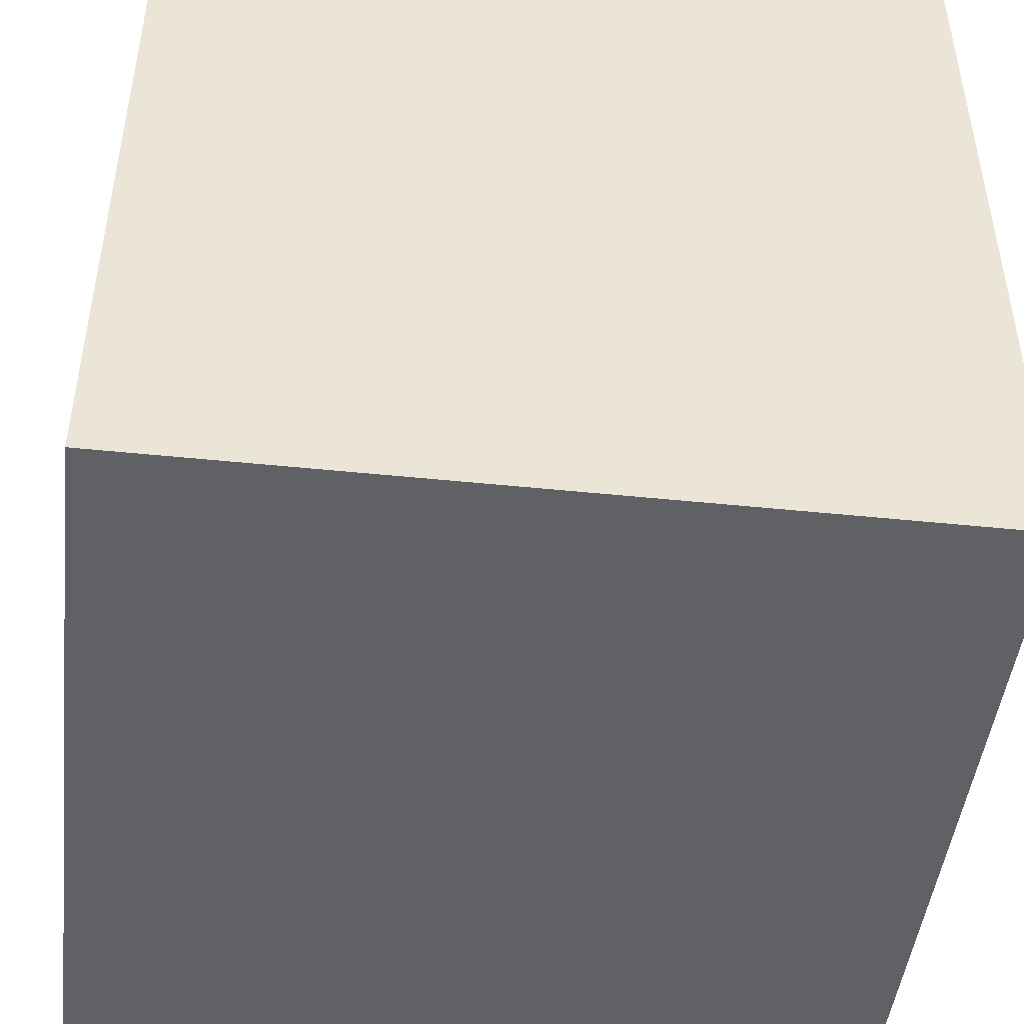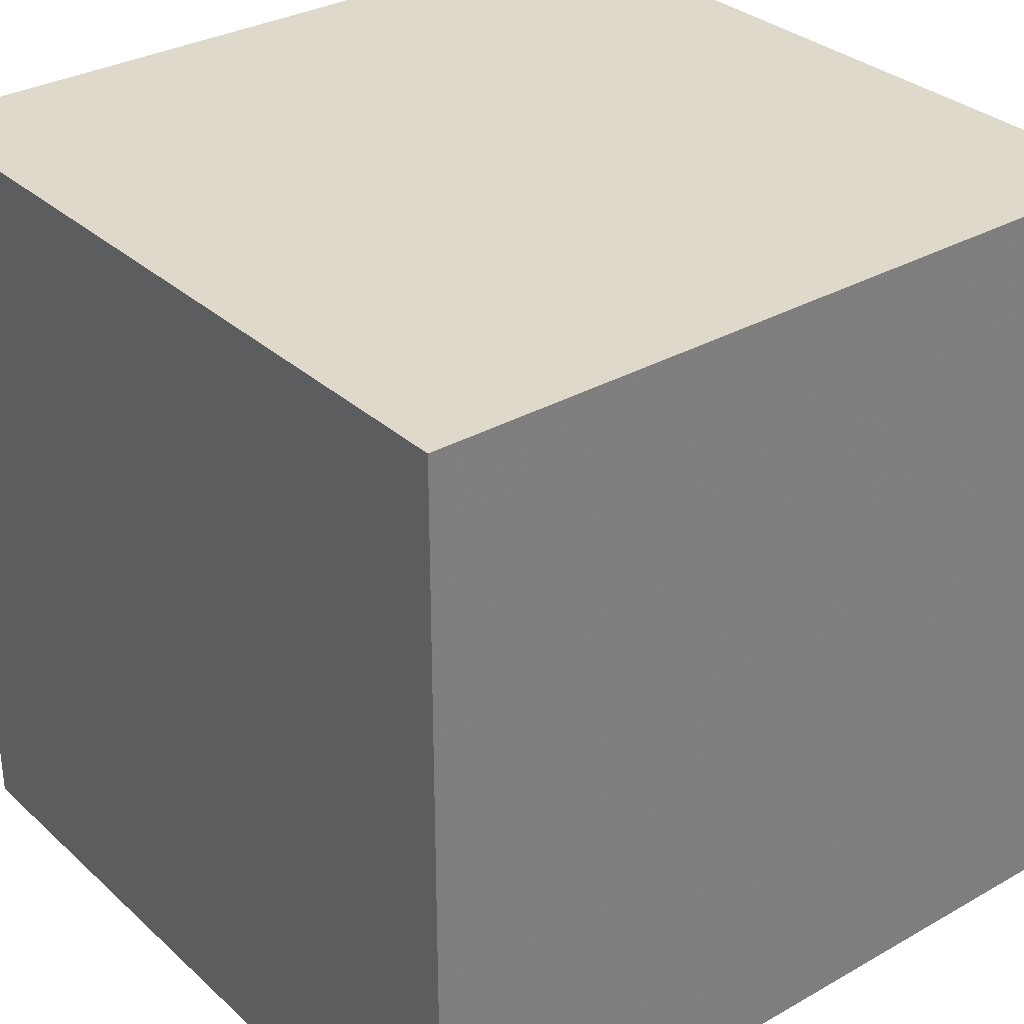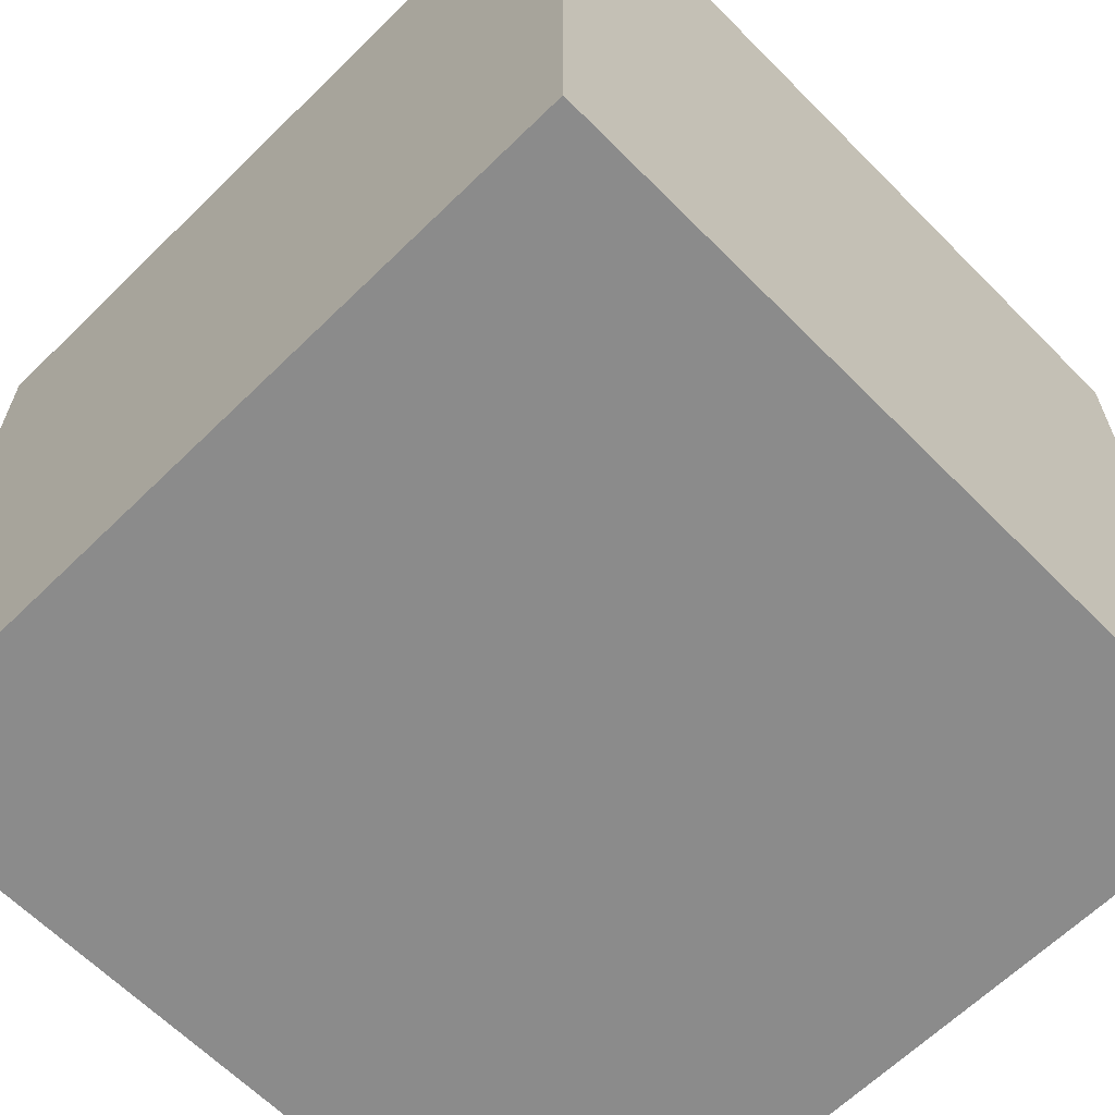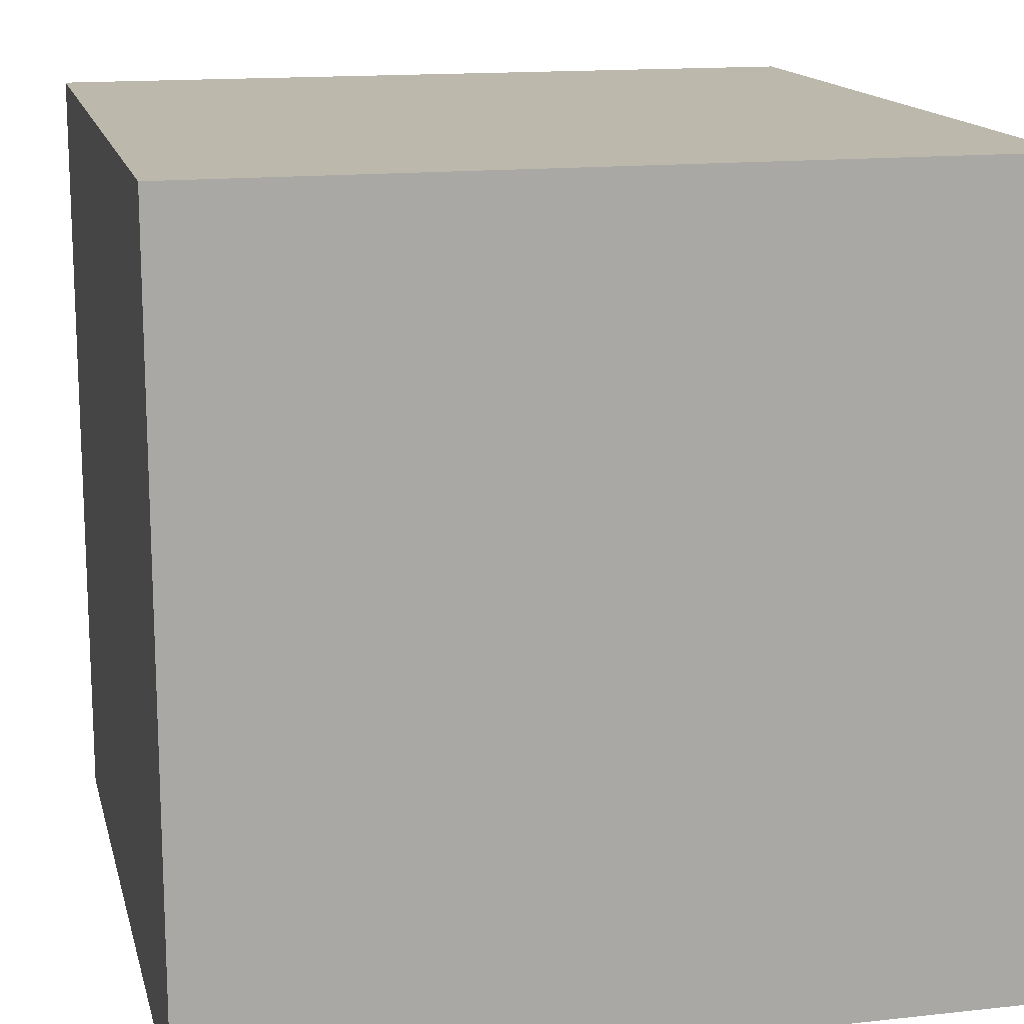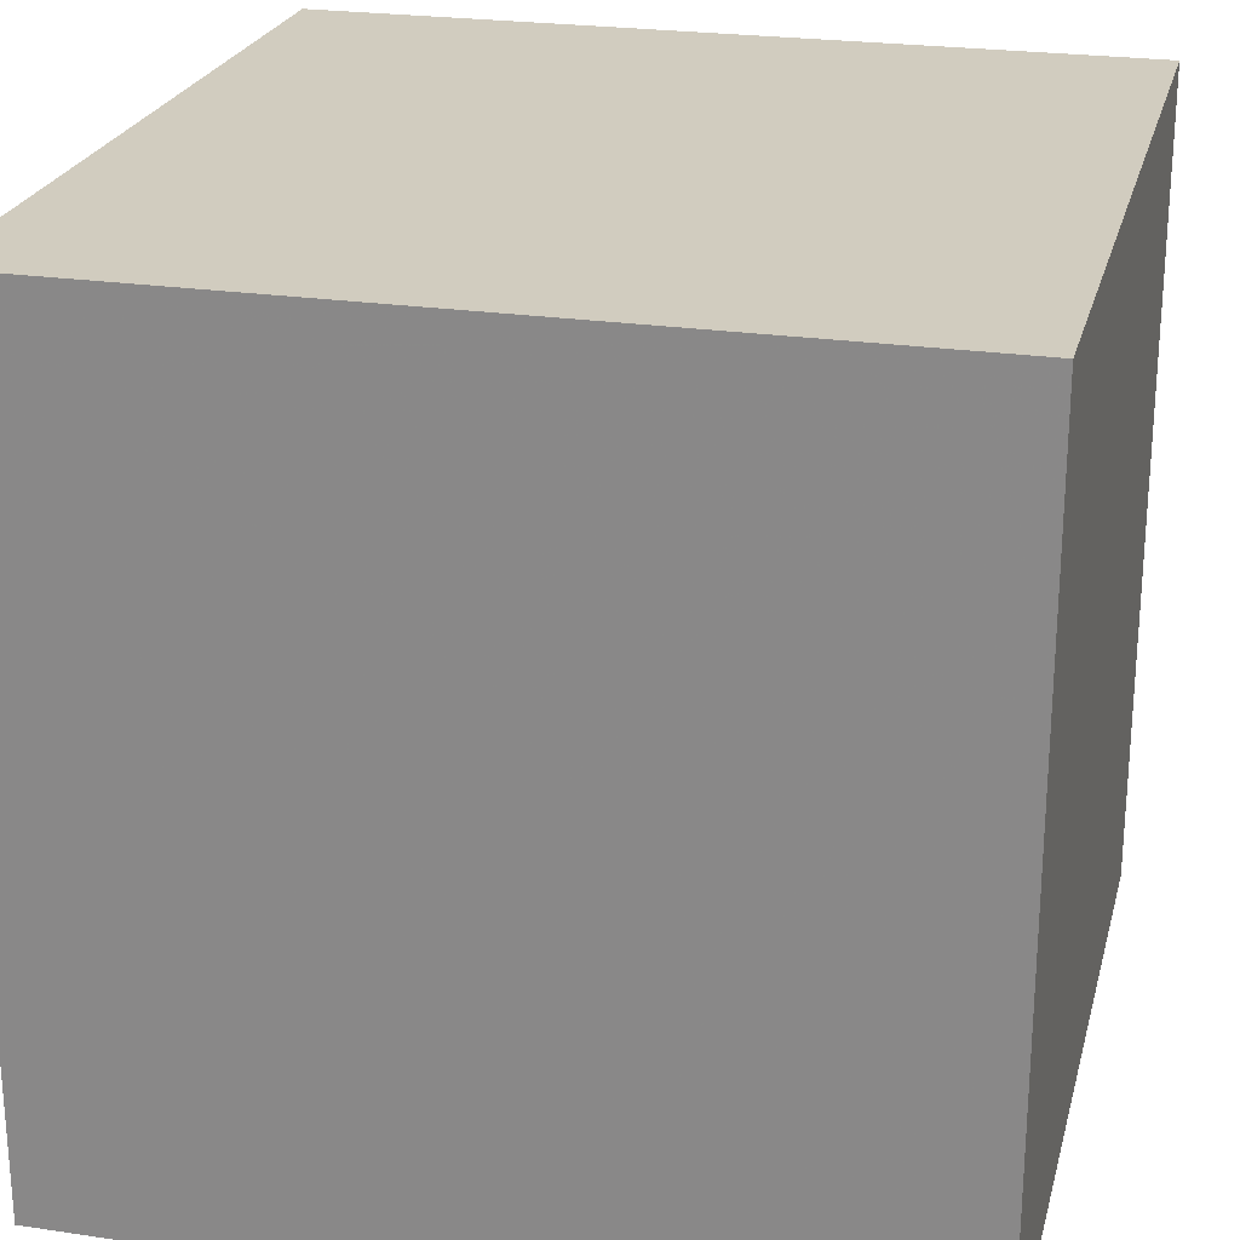
<metadata>
{"format":"obj","ext":"obj","renderer":"f3d","projection":"perspective","resolution":1024,"background":"white","views":[{"elev":-46.9,"azim":-96.7,"up":"+Y"},{"elev":31.8,"azim":141.4,"up":"+Y"},{"elev":-63.8,"azim":44.6,"up":"+Z"},{"elev":14.9,"azim":166.7,"up":"+Z"},{"elev":24.0,"azim":-166.1,"up":"+Y"}]}
</metadata>
<code>
o Cube
v -1 -1 1
v -1 1 1
v -1 -1 -1
v -1 1 -1
v 1 -1 1
v 1 1 1
v 1 -1 -1
v 1 1 -1
v -1 -1 0
v -1 0 1
v -1 1 0
v -1 0 -1
v 0 -1 -1
v 0 1 -1
v 1 0 -1
v 1 -1 0
v 1 1 0
v 1 0 1
v 0 -1 1
v 0 1 1
v 0 1 0
v 0 -1 0
v 0 0 1
v 1 0 0
v 0 0 -1
v -1 0 0
v -1 -1 0.5
v -1 0.5 1
v -1 1 -0.5
v -1 -0.5 -1
v -0.5 -1 -1
v 0.5 1 -1
v 1 -0.5 -1
v 1 -1 -0.5
v 1 1 0.5
v 1 -0.5 1
v 0.5 -1 1
v -0.5 1 1
v -1 -1 -0.5
v -1 -0.5 1
v -1 1 0.5
v -1 0.5 -1
v 0.5 -1 -1
v -0.5 1 -1
v 1 0.5 -1
v 1 -1 0.5
v 1 1 -0.5
v 1 0.5 1
v -0.5 -1 1
v 0.5 1 1
v 0 1 0.5
v 0 1 -0.5
v 0.5 1 0
v -0.5 1 0
v 0 -1 0.5
v 0 -1 -0.5
v -0.5 -1 0
v 0.5 -1 0
v -0.5 0 1
v 0.5 0 1
v 0 -0.5 1
v 0 0.5 1
v 1 0 0.5
v 1 0 -0.5
v 1 -0.5 0
v 1 0.5 0
v 0.5 0 -1
v -0.5 0 -1
v 0 -0.5 -1
v 0 0.5 -1
v -1 0 -0.5
v -1 0 0.5
v -1 -0.5 0
v -1 0.5 0
v -1 0.5 0.5
v -1 -0.5 0.5
v -1 -0.5 -0.5
v -0.5 0.5 -1
v -0.5 -0.5 -1
v 0.5 -0.5 -1
v 1 0.5 -0.5
v 1 -0.5 -0.5
v 1 -0.5 0.5
v 0.5 0.5 1
v 0.5 -0.5 1
v -0.5 -0.5 1
v 0.5 -1 -0.5
v -0.5 -1 -0.5
v -0.5 -1 0.5
v -0.5 1 -0.5
v 0.5 1 -0.5
v 0.5 1 0.5
v -0.5 1 0.5
v 0.5 -1 0.5
v -0.5 0.5 1
v 1 0.5 0.5
v 0.5 0.5 -1
v -1 0.5 -0.5
v -1 1 0.25
v 1 -1 0.25
v -1 0 0.25
v -1 -1 0.25
v 1 1 0.25
v 0 1 0.25
v 0 -1 0.25
v 1 0 0.25
v -1 0.5 0.25
v -1 -0.5 0.25
v 1 -0.5 0.25
v -0.5 -1 0.25
v 0.5 1 0.25
v -0.5 1 0.25
v 0.5 -1 0.25
v 1 0.5 0.25
v -1 -1 0.75
v 1 1 0.75
v 0 1 0.75
v 0 -1 0.75
v 1 0 0.75
v -1 1 0.75
v 1 -1 0.75
v -1 0 0.75
v -1 0.5 0.75
v -1 -0.5 0.75
v 1 -0.5 0.75
v -0.5 -1 0.75
v 0.5 1 0.75
v -0.5 1 0.75
v 0.5 -1 0.75
v 1 0.5 0.75
v -1 -1 -0.25
v 1 1 -0.25
v 0 1 -0.25
v 0 -1 -0.25
v 1 0 -0.25
v -1 1 -0.25
v 1 -1 -0.25
v -1 0 -0.25
v -1 -0.5 -0.25
v 1 0.5 -0.25
v 1 -0.5 -0.25
v 0.5 -1 -0.25
v -0.5 -1 -0.25
v -0.5 1 -0.25
v 0.5 1 -0.25
v -1 0.5 -0.25
v -1 1 -0.75
v 1 -1 -0.75
v -1 0 -0.75
v -1 -1 -0.75
v 1 1 -0.75
v 0 1 -0.75
v 0 -1 -0.75
v 1 0 -0.75
v -1 -0.5 -0.75
v 1 0.5 -0.75
v 1 -0.5 -0.75
v 0.5 -1 -0.75
v -0.5 -1 -0.75
v -0.5 1 -0.75
v 0.5 1 -0.75
v -1 0.5 -0.75
v 0.75 1 -1
v 0.75 -1 1
v 0.75 1 0
v 0.75 0 -1
v 0.75 -1 -1
v 0.75 1 1
v 0.75 -1 0
v 0.75 0 1
v 0.75 -0.5 -1
v 0.75 0.5 1
v 0.75 -0.5 1
v 0.75 -1 -0.5
v 0.75 1 -0.5
v 0.75 1 0.5
v 0.75 -1 0.5
v 0.75 0.5 -1
v 0.75 -1 0.25
v 0.75 1 0.25
v 0.75 1 0.75
v 0.75 -1 0.75
v 0.75 1 -0.25
v 0.75 -1 -0.25
v 0.75 1 -0.75
v 0.75 -1 -0.75
v 0.25 -1 -1
v 0.25 1 1
v 0.25 -1 0
v 0.25 0 1
v 0.25 1 -1
v 0.25 -1 1
v 0.25 1 0
v 0.25 0 -1
v 0.25 -0.5 -1
v 0.25 0.5 1
v 0.25 -0.5 1
v 0.25 -1 -0.5
v 0.25 1 -0.5
v 0.25 1 0.5
v 0.25 -1 0.5
v 0.25 0.5 -1
v 0.25 -1 0.25
v 0.25 1 0.25
v 0.25 -1 0.75
v 0.25 1 0.75
v 0.25 -1 -0.25
v 0.25 1 -0.25
v 0.25 1 -0.75
v 0.25 -1 -0.75
v -0.25 1 -1
v -0.25 -1 1
v -0.25 1 0
v -0.25 0 -1
v -0.25 -1 -1
v -0.25 1 1
v -0.25 -1 0
v -0.25 0 1
v -0.25 0.5 -1
v -0.25 -0.5 -1
v -0.25 -0.5 1
v -0.25 -1 -0.5
v -0.25 -1 0.5
v -0.25 1 -0.5
v -0.25 1 0.5
v -0.25 0.5 1
v -0.25 1 0.25
v -0.25 -1 0.25
v -0.25 1 0.75
v -0.25 -1 0.75
v -0.25 1 -0.25
v -0.25 -1 -0.25
v -0.25 1 -0.75
v -0.25 -1 -0.75
v -0.75 -1 -1
v -0.75 1 1
v -0.75 -1 0
v -0.75 0 1
v -0.75 1 -1
v -0.75 -1 1
v -0.75 1 0
v -0.75 0 -1
v -0.75 0.5 -1
v -0.75 -0.5 -1
v -0.75 -0.5 1
v -0.75 -1 -0.5
v -0.75 -1 0.5
v -0.75 1 -0.5
v -0.75 1 0.5
v -0.75 0.5 1
v -0.75 1 0.25
v -0.75 -1 0.25
v -0.75 -1 0.75
v -0.75 1 0.75
v -0.75 -1 -0.25
v -0.75 1 -0.25
v -0.75 1 -0.75
v -0.75 -1 -0.75
v -1 0.75 1
v -1 0.75 -1
v 1 0.75 -1
v 1 0.75 1
v 0 0.75 1
v 1 0.75 0
v 0 0.75 -1
v -1 0.75 0
v -1 0.75 0.5
v -0.5 0.75 -1
v 1 0.75 -0.5
v 0.5 0.75 1
v -0.5 0.75 1
v 1 0.75 0.5
v 0.5 0.75 -1
v -1 0.75 -0.5
v 1 0.75 0.25
v -1 0.75 0.25
v -1 0.75 0.75
v 1 0.75 0.75
v -1 0.75 -0.25
v 1 0.75 -0.25
v 1 0.75 -0.75
v -1 0.75 -0.75
v 0.75 0.75 1
v 0.75 0.75 -1
v 0.25 0.75 -1
v 0.25 0.75 1
v -0.25 0.75 1
v -0.25 0.75 -1
v -0.75 0.75 -1
v -0.75 0.75 1
f 147 260 282
f 163 261 284
f 116 262 278
f 236 259 290
f 121 164 182
f 120 236 254
f 117 188 206
f 133 193 208
f 136 241 256
f 118 212 230
f 134 217 232
f 137 169 184
f 238 40 245
f 190 61 197
f 188 263 286
f 119 36 125
f 135 65 141
f 132 264 280
f 166 33 171
f 214 69 220
f 211 265 288
f 149 30 155
f 101 73 108
f 99 266 276
f 107 26 101
f 123 72 122
f 120 267 277
f 108 9 102
f 124 27 115
f 122 76 124
f 155 3 150
f 139 39 131
f 138 77 139
f 219 25 214
f 243 68 242
f 239 268 289
f 220 13 215
f 244 31 235
f 242 79 244
f 171 7 167
f 195 43 187
f 194 80 195
f 140 24 135
f 156 64 154
f 151 269 281
f 141 16 137
f 157 34 148
f 154 82 157
f 125 5 121
f 109 46 100
f 106 83 109
f 196 23 190
f 172 60 170
f 168 270 283
f 197 19 192
f 173 37 164
f 170 85 173
f 245 1 240
f 221 49 212
f 218 86 221
f 142 189 207
f 158 198 210
f 148 174 186
f 143 237 255
f 159 246 258
f 153 222 234
f 126 240 253
f 110 247 252
f 105 223 228
f 144 213 231
f 160 224 233
f 147 248 257
f 145 165 183
f 161 175 185
f 152 199 209
f 127 168 181
f 111 176 180
f 104 200 204
f 128 216 229
f 112 225 227
f 99 249 251
f 129 192 205
f 113 201 203
f 100 177 179
f 250 10 238
f 226 59 218
f 216 271 287
f 130 18 119
f 114 63 106
f 103 272 275
f 178 15 166
f 202 67 194
f 191 273 285
f 162 12 149
f 146 71 138
f 136 274 279
f 17 275 264
f 66 106 24
f 16 179 169
f 58 203 189
f 11 251 241
f 54 227 213
f 21 204 193
f 53 180 165
f 22 228 217
f 57 252 237
f 24 109 65
f 65 100 16
f 76 102 27
f 75 101 72
f 41 276 267
f 72 108 76
f 96 119 63
f 94 205 201
f 93 229 225
f 92 181 176
f 89 253 247
f 83 121 46
f 10 124 40
f 40 115 1
f 2 277 259
f 28 122 10
f 63 125 83
f 55 230 223
f 51 206 200
f 41 254 249
f 46 182 177
f 35 278 272
f 11 279 266
f 74 138 26
f 91 183 175
f 90 231 224
f 88 255 246
f 87 207 198
f 82 137 34
f 81 135 64
f 26 139 73
f 73 131 9
f 47 280 269
f 64 141 82
f 34 184 174
f 56 232 222
f 29 256 248
f 52 208 199
f 98 149 71
f 14 209 191
f 32 185 163
f 4 257 239
f 44 233 211
f 13 234 215
f 31 258 235
f 7 186 167
f 43 210 187
f 15 157 33
f 33 148 7
f 8 281 261
f 45 154 15
f 77 150 39
f 71 155 77
f 29 282 274
f 167 158 43
f 163 151 8
f 174 142 87
f 175 132 47
f 177 129 94
f 176 116 35
f 165 103 17
f 169 113 58
f 97 166 67
f 179 94 113
f 180 35 103
f 181 6 116
f 185 47 151
f 183 17 132
f 186 87 158
f 18 173 36
f 36 164 5
f 6 283 262
f 48 170 18
f 80 167 43
f 67 171 80
f 184 58 142
f 182 37 129
f 32 284 273
f 187 153 13
f 191 161 32
f 199 145 91
f 198 134 56
f 200 127 92
f 201 118 55
f 193 111 53
f 189 105 22
f 14 285 265
f 70 194 25
f 203 55 105
f 205 19 118
f 204 92 111
f 209 91 161
f 210 56 153
f 207 22 134
f 85 192 37
f 84 190 60
f 25 195 69
f 69 187 13
f 50 286 270
f 60 197 85
f 208 53 145
f 206 50 127
f 215 159 31
f 211 152 14
f 222 143 88
f 224 133 52
f 223 126 89
f 225 117 51
f 217 110 57
f 213 104 21
f 20 287 263
f 62 218 23
f 227 51 104
f 229 20 117
f 233 52 152
f 231 21 133
f 228 89 110
f 234 88 159
f 23 221 61
f 61 212 19
f 79 215 31
f 78 214 68
f 44 288 268
f 68 220 79
f 232 57 143
f 230 49 126
f 235 150 3
f 239 160 44
f 248 144 90
f 246 131 39
f 249 128 93
f 247 115 27
f 237 102 9
f 241 112 54
f 95 238 59
f 251 93 112
f 257 90 160
f 252 27 102
f 253 1 115
f 258 39 150
f 255 9 131
f 86 240 49
f 12 244 30
f 30 235 3
f 4 289 260
f 42 242 12
f 59 245 86
f 256 54 144
f 254 38 128
f 38 290 271
f 271 250 95
f 260 243 42
f 268 219 78
f 263 226 62
f 270 196 84
f 265 202 70
f 273 178 97
f 262 172 48
f 274 162 98
f 261 156 45
f 269 140 81
f 266 146 74
f 272 130 96
f 259 123 28
f 267 107 75
f 264 114 66
f 279 98 146
f 285 97 202
f 275 96 114
f 287 95 226
f 283 84 172
f 281 81 156
f 289 78 243
f 277 75 123
f 276 74 107
f 288 70 219
f 280 66 140
f 286 62 196
f 290 28 250
f 278 48 130
f 284 45 178
f 282 42 162
f 147 4 260
f 163 8 261
f 116 6 262
f 236 2 259
f 121 5 164
f 120 2 236
f 117 20 188
f 133 21 193
f 136 11 241
f 118 19 212
f 134 22 217
f 137 16 169
f 238 10 40
f 190 23 61
f 188 20 263
f 119 18 36
f 135 24 65
f 132 17 264
f 166 15 33
f 214 25 69
f 211 14 265
f 149 12 30
f 101 26 73
f 99 11 266
f 107 74 26
f 123 75 72
f 120 41 267
f 108 73 9
f 124 76 27
f 122 72 76
f 155 30 3
f 139 77 39
f 138 71 77
f 219 70 25
f 243 78 68
f 239 44 268
f 220 69 13
f 244 79 31
f 242 68 79
f 171 33 7
f 195 80 43
f 194 67 80
f 140 66 24
f 156 81 64
f 151 47 269
f 141 65 16
f 157 82 34
f 154 64 82
f 125 36 5
f 109 83 46
f 106 63 83
f 196 62 23
f 172 84 60
f 168 50 270
f 197 61 19
f 173 85 37
f 170 60 85
f 245 40 1
f 221 86 49
f 218 59 86
f 142 58 189
f 158 87 198
f 148 34 174
f 143 57 237
f 159 88 246
f 153 56 222
f 126 49 240
f 110 89 247
f 105 55 223
f 144 54 213
f 160 90 224
f 147 29 248
f 145 53 165
f 161 91 175
f 152 52 199
f 127 50 168
f 111 92 176
f 104 51 200
f 128 38 216
f 112 93 225
f 99 41 249
f 129 37 192
f 113 94 201
f 100 46 177
f 250 28 10
f 226 95 59
f 216 38 271
f 130 48 18
f 114 96 63
f 103 35 272
f 178 45 15
f 202 97 67
f 191 32 273
f 162 42 12
f 146 98 71
f 136 29 274
f 17 103 275
f 66 114 106
f 16 100 179
f 58 113 203
f 11 99 251
f 54 112 227
f 21 104 204
f 53 111 180
f 22 105 228
f 57 110 252
f 24 106 109
f 65 109 100
f 76 108 102
f 75 107 101
f 41 99 276
f 72 101 108
f 96 130 119
f 94 129 205
f 93 128 229
f 92 127 181
f 89 126 253
f 83 125 121
f 10 122 124
f 40 124 115
f 2 120 277
f 28 123 122
f 63 119 125
f 55 118 230
f 51 117 206
f 41 120 254
f 46 121 182
f 35 116 278
f 11 136 279
f 74 146 138
f 91 145 183
f 90 144 231
f 88 143 255
f 87 142 207
f 82 141 137
f 81 140 135
f 26 138 139
f 73 139 131
f 47 132 280
f 64 135 141
f 34 137 184
f 56 134 232
f 29 136 256
f 52 133 208
f 98 162 149
f 14 152 209
f 32 161 185
f 4 147 257
f 44 160 233
f 13 153 234
f 31 159 258
f 7 148 186
f 43 158 210
f 15 154 157
f 33 157 148
f 8 151 281
f 45 156 154
f 77 155 150
f 71 149 155
f 29 147 282
f 167 186 158
f 163 185 151
f 174 184 142
f 175 183 132
f 177 182 129
f 176 181 116
f 165 180 103
f 169 179 113
f 97 178 166
f 179 177 94
f 180 176 35
f 181 168 6
f 185 175 47
f 183 165 17
f 186 174 87
f 18 170 173
f 36 173 164
f 6 168 283
f 48 172 170
f 80 171 167
f 67 166 171
f 184 169 58
f 182 164 37
f 32 163 284
f 187 210 153
f 191 209 161
f 199 208 145
f 198 207 134
f 200 206 127
f 201 205 118
f 193 204 111
f 189 203 105
f 14 191 285
f 70 202 194
f 203 201 55
f 205 192 19
f 204 200 92
f 209 199 91
f 210 198 56
f 207 189 22
f 85 197 192
f 84 196 190
f 25 194 195
f 69 195 187
f 50 188 286
f 60 190 197
f 208 193 53
f 206 188 50
f 215 234 159
f 211 233 152
f 222 232 143
f 224 231 133
f 223 230 126
f 225 229 117
f 217 228 110
f 213 227 104
f 20 216 287
f 62 226 218
f 227 225 51
f 229 216 20
f 233 224 52
f 231 213 21
f 228 223 89
f 234 222 88
f 23 218 221
f 61 221 212
f 79 220 215
f 78 219 214
f 44 211 288
f 68 214 220
f 232 217 57
f 230 212 49
f 235 258 150
f 239 257 160
f 248 256 144
f 246 255 131
f 249 254 128
f 247 253 115
f 237 252 102
f 241 251 112
f 95 250 238
f 251 249 93
f 257 248 90
f 252 247 27
f 253 240 1
f 258 246 39
f 255 237 9
f 86 245 240
f 12 242 244
f 30 244 235
f 4 239 289
f 42 243 242
f 59 238 245
f 256 241 54
f 254 236 38
f 38 236 290
f 271 290 250
f 260 289 243
f 268 288 219
f 263 287 226
f 270 286 196
f 265 285 202
f 273 284 178
f 262 283 172
f 274 282 162
f 261 281 156
f 269 280 140
f 266 279 146
f 272 278 130
f 259 277 123
f 267 276 107
f 264 275 114
f 279 274 98
f 285 273 97
f 275 272 96
f 287 271 95
f 283 270 84
f 281 269 81
f 289 268 78
f 277 267 75
f 276 266 74
f 288 265 70
f 280 264 66
f 286 263 62
f 290 259 28
f 278 262 48
f 284 261 45
f 282 260 42

</code>
